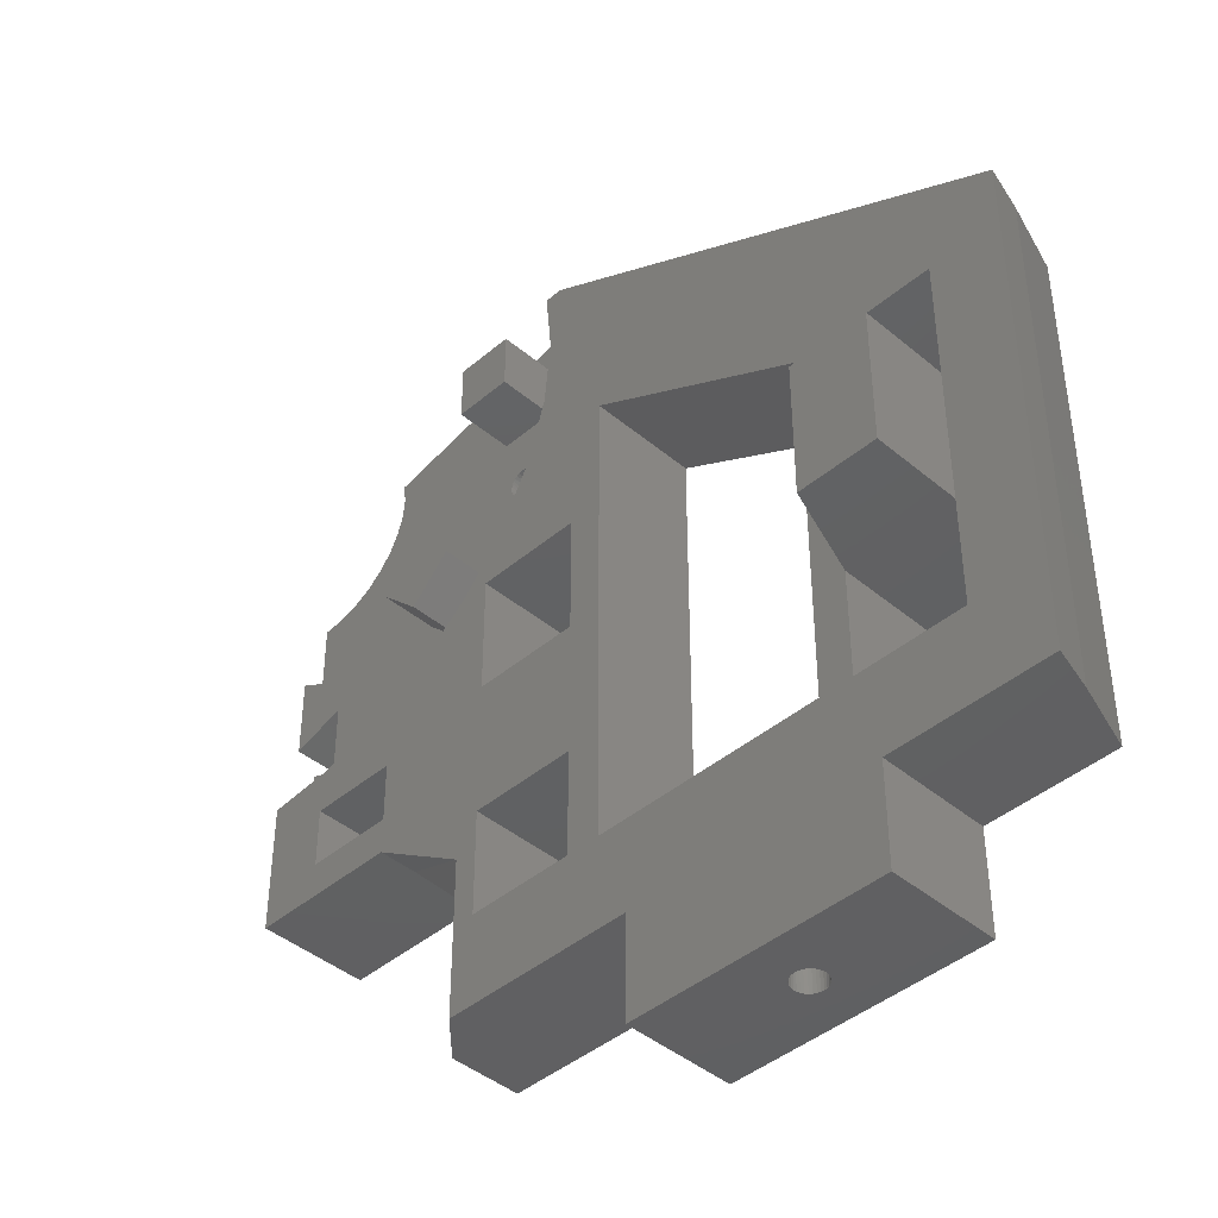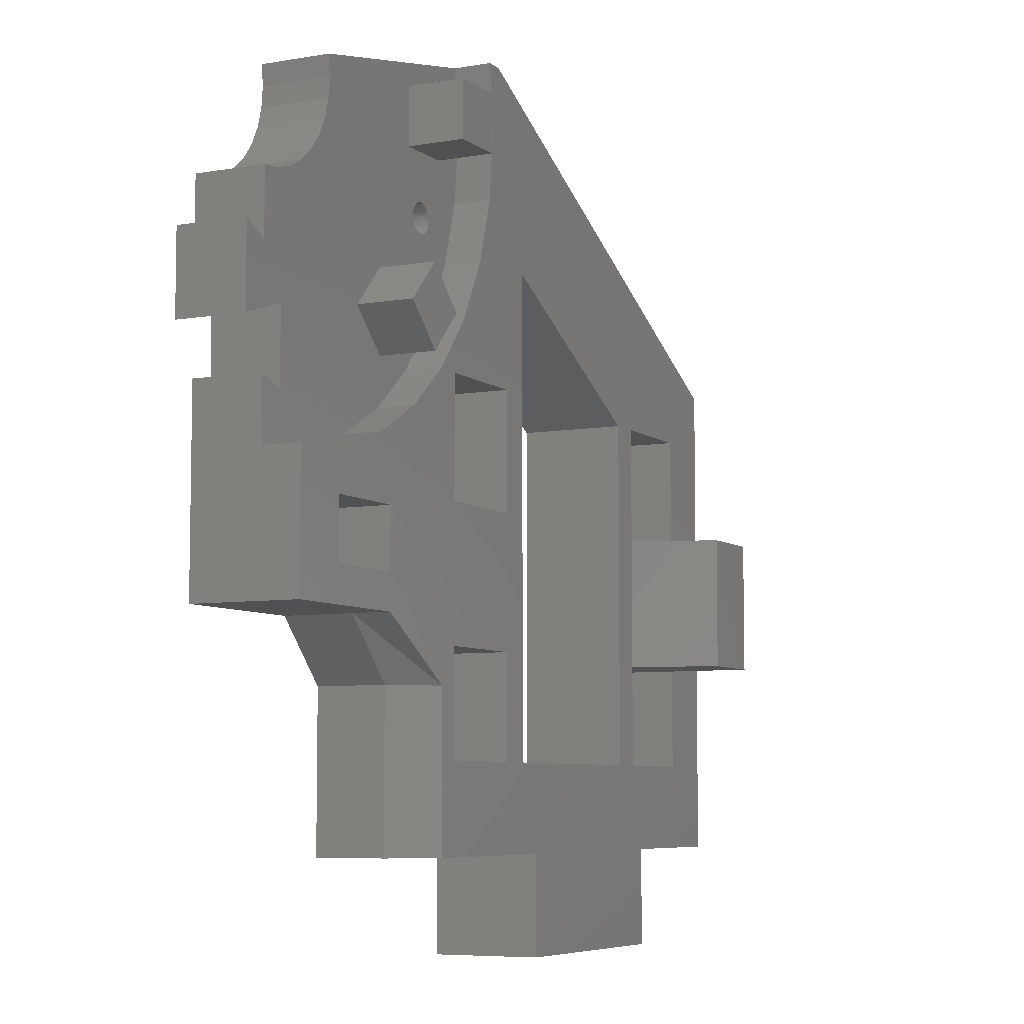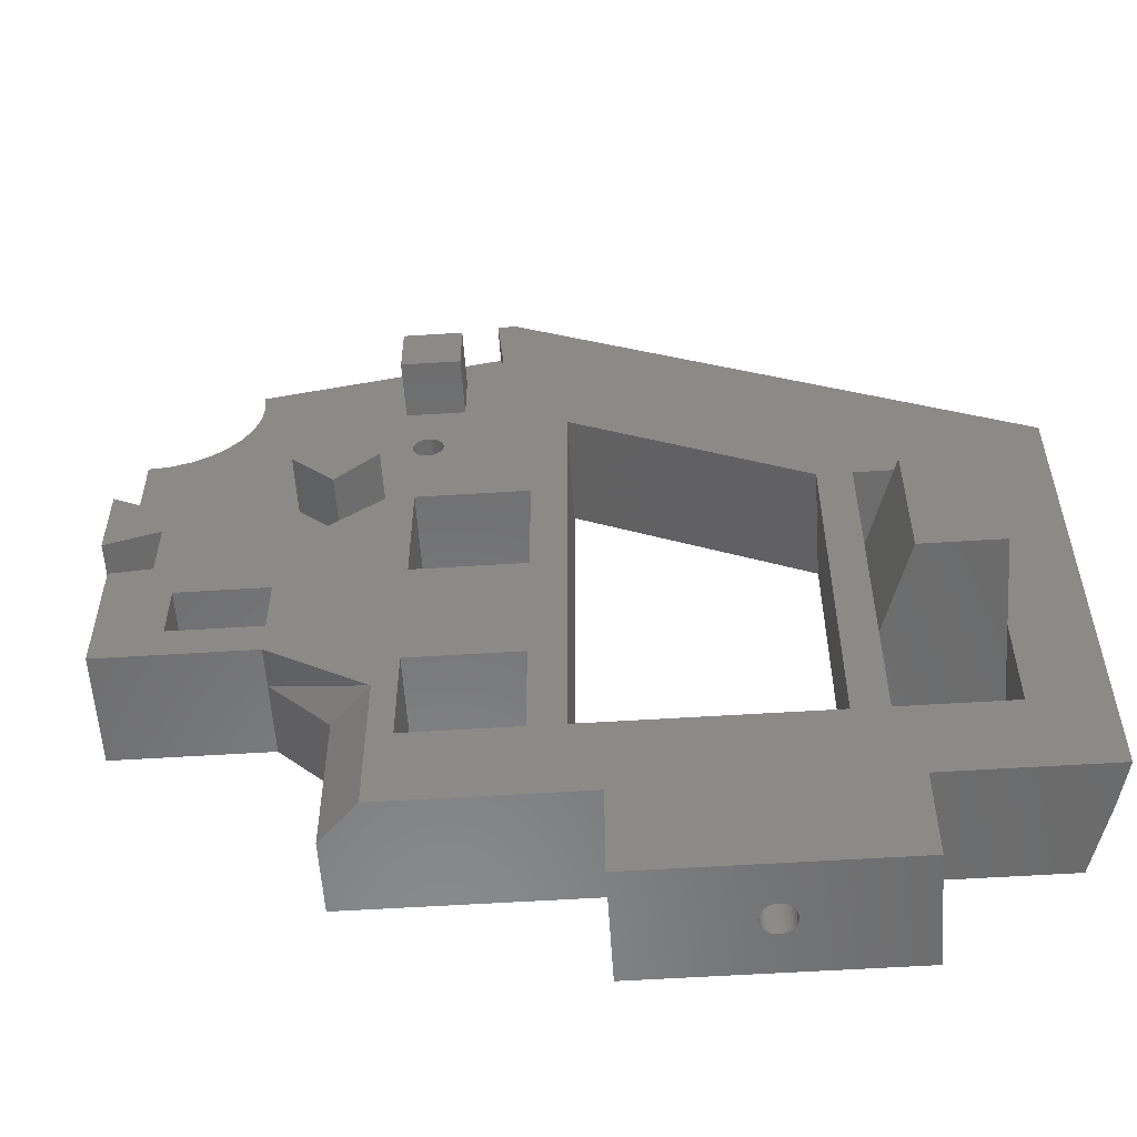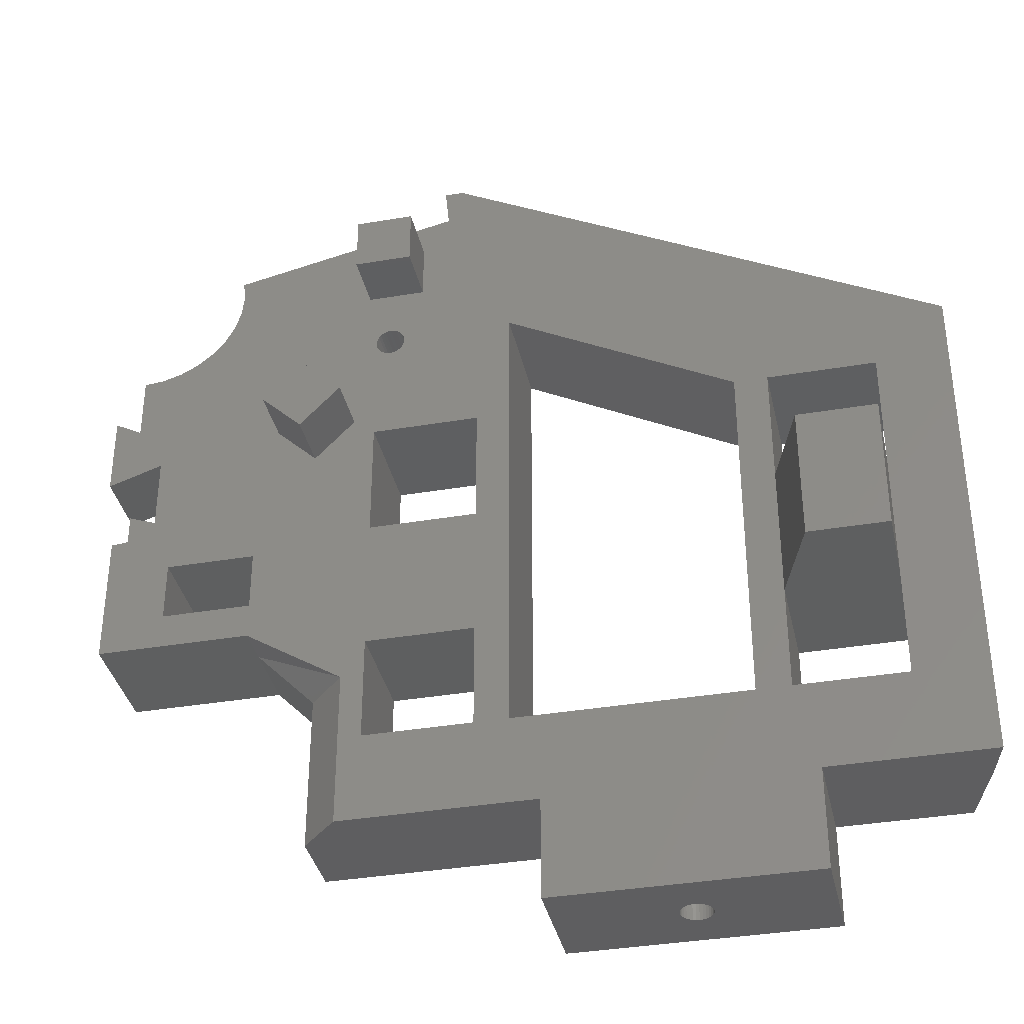
<metadata>
{"format":"stl","ext":"stl","renderer":"f3d","projection":"perspective","resolution":1024,"background":"white","views":[{"elev":-42.8,"azim":45.1,"up":"+Z"},{"elev":-6.7,"azim":-63.1,"up":"+Z"},{"elev":-56.5,"azim":3.8,"up":"+Z"},{"elev":-36.7,"azim":12.4,"up":"+Z"}]}
</metadata>
<code>
# stl→obj: 309 verts, 642 faces
v 187.1 134 149.8
v 187.4 126.9 149.5
v 187.4 134 149.5
v 187.1 126.9 149.8
v 186.8 134 150.9
v 186.9 126.9 150.5
v 186.9 134 150.5
v 186.8 126.9 150.9
v 189.2 126.9 148.9
v 189.5 134 149
v 189.2 134 148.9
v 189.5 126.9 149
v 187.1 134 152
v 187.4 126.9 152.3
v 187.1 126.9 152
v 187.4 134 152.3
v 190.2 126.9 152.3
v 189.9 134 152.5
v 190.2 134 152.3
v 189.9 126.9 152.5
v 190.7 134 151.3
v 192.4 136.1 150.9
v 190.7 134 150.9
v 192.3 136.1 151.6
v 188.8 134 152.9
v 188.1 136.1 154.5
v 188.8 136.1 154.5
v 188.4 134 152.8
v 236.2 121.9 131.2
v 236.2 136.1 84.57
v 236.2 121.9 84.57
v 236.2 136.1 131.2
v 188 134 152.7
v 186.8 136.1 153.9
v 187.4 136.1 154.2
v 187.7 134 152.5
v 187.7 126.9 149.2
v 188 134 149
v 187.7 134 149.2
v 188 126.9 149
v 190.6 134 151.6
v 192.1 136.1 152.3
v 188.8 126.9 152.9
v 188.4 126.9 152.8
v 186.2 136.1 148.3
v 185.8 136.1 148.9
v 190.4 134 152
v 191.8 136.1 152.9
v 190.4 126.9 149.8
v 190.2 134 149.5
v 190.2 126.9 149.5
v 190.4 134 149.8
v 206.6 136.1 84.57
v 206.6 121.9 146.8
v 206.6 121.9 84.57
v 206.6 136.1 146.8
v 191.3 136.1 148.3
v 191.8 136.1 148.9
v 187.7 126.9 152.5
v 188 126.9 152.7
v 186.2 136.1 153.5
v 185.8 136.1 152.9
v 189.9 126.9 149.2
v 189.9 134 149.2
v 186.9 134 151.3
v 186.9 126.9 151.3
v 185.5 136.1 149.5
v 187 134 150.1
v 190.7 126.9 150.5
v 190.6 134 150.1
v 190.6 126.9 150.1
v 190.7 134 150.5
v 185.3 136.1 151.6
v 187 134 151.6
v 185.5 136.1 152.3
v 186.8 136.1 147.9
v 188.4 134 148.9
v 188.8 136.1 147.2
v 188.1 136.1 147.3
v 188.8 134 148.9
v 190.2 136.1 154.2
v 190.8 136.1 153.9
v 189.5 134 152.7
v 189.5 136.1 147.3
v 187 126.9 150.1
v 191.3 136.1 153.5
v 190.4 126.9 152
v 190.6 126.9 151.6
v 188.4 126.9 148.9
v 190.7 126.9 150.9
v 187 126.9 151.6
v 189.2 126.9 152.8
v 189.2 134 152.8
v 189.5 136.1 154.5
v 185.2 136.1 150.9
v 185.3 136.1 150.2
v 190.8 136.1 147.9
v 190.7 126.9 151.3
v 187.4 136.1 147.5
v 190.2 136.1 147.5
v 192.1 136.1 149.5
v 188.8 126.9 148.9
v 192.3 136.1 150.2
v 189.5 126.9 152.7
v 199.9 121.9 172.2
v 263.5 121.9 138.9
v 262 127.4 138.9
v 227.8 127.2 75.75
v 227.4 127 60.27
v 227.4 127 75.75
v 227.8 127.2 60.27
v 226.7 127 75.75
v 226.3 127.2 60.27
v 226.3 127.2 75.75
v 226.7 127 60.27
v 202.3 121.9 98.16
v 202.3 136.1 84.57
v 202.3 121.9 84.57
v 202.3 136.1 98.16
v 158.6 126.9 150.5
v 161 136.1 151.7
v 158.6 136.1 150.5
v 161 126.9 151.7
v 259.3 136.1 138.9
v 262 127.4 73.19
v 259.3 136.1 73.19
v 190.8 121.9 138.3
v 195 126.9 146.1
v 190.8 126.9 138.3
v 195 121.9 146.1
v 185.6 119.4 166.8
v 185.6 126.9 159.2
v 185.6 119.4 159.2
v 185.6 126.9 166.8
v 184.2 126.9 137.5
v 179 119.4 132.1
v 179 126.9 132.1
v 184.2 119.4 137.5
v 162.2 126.9 119
v 170.6 121.9 121.6
v 170.6 126.9 121.6
v 162.2 121.9 119
v 166.7 136.1 165.6
v 197.5 126.9 172.2
v 197.5 136.1 172.2
v 166.7 126.9 165.6
v 225.1 129 75.75
v 225.1 128.6 60.27
v 225.1 129 60.27
v 225.1 128.6 75.75
v 199.9 126.9 172.2
v 225.4 130.1 75.75
v 225.2 129.8 60.27
v 225.4 130.1 60.27
v 225.2 129.8 75.75
v 197.5 121.9 154.6
v 198.4 126.9 163.4
v 197.5 126.9 154.6
v 198.4 121.9 163.4
v 166.7 126.9 160.3
v 166 136.1 157.8
v 166 126.9 157.8
v 166.7 136.1 160.3
v 188.4 136.1 98.16
v 188.4 121.9 98.16
v 193.2 126.9 166.8
v 193.2 119.4 166.8
v 193.2 119.4 159.2
v 173.6 126.9 137.4
v 173.6 119.4 137.4
v 178.8 126.9 142.8
v 178.8 119.4 142.8
v 185.2 121.9 131.4
v 185.2 126.9 131.4
v 225.4 127.9 75.75
v 225.6 127.6 60.27
v 225.4 127.9 60.27
v 225.6 127.6 75.75
v 226.3 130.8 60.27
v 225.9 130.7 75.75
v 225.9 130.7 60.27
v 226.3 130.8 75.75
v 227.4 131 75.75
v 226.7 131 75.75
v 227.1 131 75.75
v 227.8 130.8 75.75
v 228.2 130.7 75.75
v 228.5 130.4 75.75
v 225.6 130.4 75.75
v 228.7 130.1 75.75
v 228.9 129.8 75.75
v 225.1 129.4 75.75
v 229 129.4 75.75
v 229 129 75.75
v 229 128.6 75.75
v 225.2 128.2 75.75
v 228.9 128.2 75.75
v 228.7 127.9 75.75
v 228.5 127.6 75.75
v 228.2 127.3 75.75
v 225.9 127.3 75.75
v 227.1 127 75.75
v 243.1 136.1 60.27
v 227.4 131 60.27
v 210.4 136.1 60.27
v 227.8 130.8 60.27
v 228.2 130.7 60.27
v 243.1 121.9 60.27
v 227.1 131 60.27
v 228.5 130.4 60.27
v 228.7 130.1 60.27
v 228.9 129.8 60.27
v 229 129.4 60.27
v 229 129 60.27
v 229 128.6 60.27
v 228.9 128.2 60.27
v 228.7 127.9 60.27
v 228.5 127.6 60.27
v 228.2 127.3 60.27
v 227.1 127 60.27
v 210.4 121.9 60.27
v 226.7 131 60.27
v 225.6 130.4 60.27
v 225.1 129.4 60.27
v 225.2 128.2 60.27
v 225.9 127.3 60.27
v 173 126.9 101.2
v 153.5 136.1 101.2
v 173 136.1 101.2
v 153.5 121.9 101.2
v 173 121.9 101.2
v 188.4 136.1 84.57
v 188.4 121.9 84.57
v 156.1 136.1 149.7
v 156.1 126.9 149.7
v 180.6 136.1 93.3
v 180.6 126.9 93.3
v 243.1 136.1 73.18
v 243.1 121.9 73.18
v 153.5 126.9 149.4
v 153.5 136.1 149.4
v 199.9 136.1 172.2
v 178.4 121.9 125.8
v 178.4 126.9 125.8
v 263.5 121.9 73.19
v 193.2 126.9 159.2
v 167 126.9 163
v 167 136.1 163
v 164.7 126.9 155.4
v 163 136.1 153.4
v 163 126.9 153.4
v 164.7 136.1 155.4
v 197.5 121.9 172.2
v 185.5 121.9 93.3
v 153.5 126.9 118.2
v 153.5 121.9 118.2
v 210.4 121.9 73.14
v 210.4 136.1 73.14
v 161.6 121.9 105.8
v 173 121.9 105.8
v 173 121.9 113.5
v 240.5 121.9 84.57
v 254.3 121.9 84.57
v 254.3 121.9 98.16
v 254.3 121.9 115.6
v 254.3 121.9 131.2
v 161.6 121.9 113.5
v 188.4 121.9 131.2
v 188.4 121.9 115.6
v 202.3 121.9 131.2
v 240.5 121.9 131.2
v 240.5 121.9 98.16
v 240.5 121.9 115.6
v 185.5 121.9 73.14
v 202.3 121.9 115.6
v 180.6 136.1 73.14
v 180.6 126.9 73.14
v 240.5 136.1 98.16
v 254.3 136.1 98.16
v 254.3 110.8 98.16
v 244.3 110.8 98.16
v 157 126.9 134.5
v 157 136.1 124.9
v 157 126.9 124.9
v 157 136.1 134.5
v 254.3 136.1 131.2
v 254.3 136.1 115.6
v 188.4 136.1 115.6
v 202.3 136.1 115.6
v 153.5 126.9 126.2
v 153.5 136.1 126.2
v 173 136.1 105.8
v 161.6 136.1 105.8
v 149.9 126.9 142.8
v 149.9 126.9 132.2
v 153.5 126.9 140.9
v 240.5 136.1 84.57
v 254.3 136.1 84.57
v 188.4 136.1 131.2
v 149.9 136.1 132.2
v 149.9 136.1 142.8
v 161.6 136.1 113.5
v 254.3 110.8 115.6
v 153.5 136.1 140.9
v 240.5 136.1 131.2
v 240.5 136.1 115.6
v 244.3 110.8 115.6
v 202.3 136.1 131.2
v 173 136.1 113.5
f 1 2 3
f 2 1 4
f 5 6 7
f 6 5 8
f 9 10 11
f 10 9 12
f 13 14 15
f 14 13 16
f 17 18 19
f 18 17 20
f 21 22 23
f 22 21 24
f 25 26 27
f 26 25 28
f 29 30 31
f 30 29 32
f 33 34 35
f 34 33 36
f 37 38 39
f 38 37 40
f 41 24 21
f 24 41 42
f 43 28 25
f 28 43 44
f 1 45 46
f 45 1 3
f 47 42 41
f 42 47 48
f 49 50 51
f 50 49 52
f 53 54 55
f 54 53 56
f 52 57 50
f 57 52 58
f 59 16 36
f 16 59 14
f 60 36 33
f 36 60 59
f 61 13 62
f 13 61 16
f 63 50 64
f 50 63 51
f 65 8 5
f 8 65 66
f 67 1 46
f 1 67 68
f 69 70 71
f 70 69 72
f 73 74 65
f 74 73 75
f 3 76 45
f 76 3 39
f 77 78 79
f 78 77 80
f 18 81 82
f 81 18 83
f 34 16 61
f 16 34 36
f 28 35 26
f 35 28 33
f 80 84 78
f 84 80 11
f 75 13 74
f 13 75 62
f 7 85 68
f 85 7 6
f 86 47 19
f 47 86 48
f 32 54 56
f 54 32 29
f 87 41 88
f 41 87 47
f 40 77 38
f 77 40 89
f 90 72 69
f 72 90 23
f 13 91 74
f 91 13 15
f 92 25 93
f 25 92 43
f 83 94 81
f 94 83 93
f 95 7 96
f 7 95 5
f 73 5 95
f 5 73 65
f 50 97 64
f 97 50 57
f 88 21 98
f 21 88 41
f 12 64 10
f 64 12 63
f 17 47 87
f 47 17 19
f 55 30 53
f 30 55 31
f 2 39 3
f 39 2 37
f 96 68 67
f 68 96 7
f 39 99 76
f 99 39 38
f 68 4 1
f 4 68 85
f 11 100 84
f 100 11 10
f 82 19 18
f 19 82 86
f 10 97 100
f 97 10 64
f 93 27 94
f 27 93 25
f 52 101 58
f 101 52 70
f 102 11 80
f 11 102 9
f 38 79 99
f 79 38 77
f 72 22 103
f 22 72 23
f 65 91 66
f 91 65 74
f 20 83 18
f 83 20 104
f 70 103 101
f 103 70 72
f 105 106 107
f 108 109 110
f 109 108 111
f 112 113 114
f 113 112 115
f 116 117 118
f 117 116 119
f 98 23 90
f 23 98 21
f 120 121 122
f 121 120 123
f 124 125 126
f 125 124 107
f 127 128 129
f 128 127 130
f 131 132 133
f 132 131 134
f 135 136 137
f 136 135 138
f 139 140 141
f 140 139 142
f 143 144 145
f 144 143 146
f 147 148 149
f 148 147 150
f 151 107 124
f 152 153 154
f 153 152 155
f 156 157 158
f 157 156 159
f 160 161 162
f 161 160 163
f 116 164 119
f 164 116 165
f 89 80 77
f 80 89 102
f 131 166 134
f 166 131 167
f 168 131 133
f 131 168 167
f 136 169 137
f 169 136 170
f 170 171 169
f 171 170 172
f 173 129 174
f 129 173 127
f 175 176 177
f 176 175 178
f 179 180 181
f 180 179 182
f 183 184 185
f 184 183 186
f 184 186 182
f 182 186 180
f 180 186 187
f 180 187 188
f 180 188 189
f 189 188 190
f 189 190 152
f 152 190 191
f 152 191 155
f 155 191 192
f 192 191 193
f 192 193 147
f 147 193 194
f 147 194 150
f 150 194 195
f 150 195 196
f 196 195 197
f 196 197 198
f 196 198 175
f 175 198 178
f 178 198 199
f 178 199 200
f 178 200 201
f 201 200 114
f 114 200 108
f 114 108 110
f 114 110 112
f 112 110 202
f 203 204 205
f 204 203 206
f 206 203 207
f 207 203 208
f 205 204 209
f 207 208 210
f 210 208 211
f 211 208 212
f 212 208 213
f 213 208 214
f 214 208 215
f 215 208 216
f 216 208 217
f 217 208 218
f 218 208 219
f 219 208 111
f 111 208 109
f 109 208 220
f 205 181 221
f 181 205 179
f 179 205 222
f 222 205 209
f 221 181 223
f 221 223 154
f 221 154 153
f 221 153 224
f 221 224 149
f 221 149 148
f 221 148 225
f 221 225 177
f 221 177 176
f 221 176 226
f 221 226 113
f 221 113 115
f 221 115 220
f 221 220 208
f 136 172 170
f 172 136 138
f 227 228 229
f 228 227 230
f 230 227 231
f 232 165 233
f 165 232 164
f 195 214 215
f 214 195 194
f 234 120 122
f 120 234 235
f 227 236 237
f 236 227 229
f 238 208 203
f 208 238 239
f 240 234 241
f 234 240 235
f 105 107 151
f 151 124 242
f 141 243 244
f 243 141 140
f 130 158 128
f 158 130 156
f 107 245 125
f 245 107 106
f 166 168 246
f 168 166 167
f 71 52 49
f 52 71 70
f 171 138 135
f 138 171 172
f 244 173 174
f 173 244 243
f 247 163 160
f 163 247 248
f 104 93 83
f 93 104 92
f 249 250 251
f 250 249 252
f 146 248 247
f 248 146 143
f 144 242 145
f 242 144 151
f 151 144 105
f 105 144 253
f 123 250 121
f 250 123 251
f 227 237 254
f 255 142 139
f 142 255 256
f 257 205 221
f 205 257 258
f 231 227 254
f 231 259 230
f 259 231 260
f 260 231 261
f 208 257 221
f 257 208 31
f 31 208 262
f 31 262 29
f 262 208 239
f 262 239 263
f 263 239 245
f 263 245 264
f 264 245 265
f 265 245 266
f 230 142 256
f 142 230 267
f 267 230 259
f 142 267 261
f 142 261 140
f 140 261 243
f 243 261 231
f 243 231 254
f 243 254 173
f 173 254 268
f 173 268 127
f 268 254 233
f 268 233 165
f 268 165 269
f 127 268 270
f 127 270 130
f 130 270 156
f 156 270 159
f 159 270 105
f 105 270 54
f 105 54 106
f 54 270 55
f 106 54 29
f 106 29 271
f 271 29 262
f 271 262 272
f 271 272 273
f 106 271 266
f 106 266 245
f 274 233 254
f 233 274 257
f 233 257 118
f 118 257 55
f 118 55 116
f 116 55 275
f 275 55 270
f 55 257 31
f 116 269 165
f 269 116 275
f 105 253 159
f 257 276 258
f 276 257 277
f 277 257 274
f 168 132 246
f 132 168 133
f 125 238 126
f 238 125 239
f 239 125 245
f 253 157 159
f 157 253 144
f 199 217 218
f 217 199 198
f 44 33 28
f 33 44 60
f 162 252 249
f 252 162 161
f 232 118 117
f 118 232 233
f 264 278 279
f 278 264 272
f 272 264 280
f 272 280 281
f 150 225 148
f 225 150 196
f 282 283 284
f 283 282 285
f 197 215 216
f 215 197 195
f 265 286 287
f 286 265 266
f 288 275 289
f 275 288 269
f 207 186 206
f 186 207 187
f 225 175 177
f 175 225 196
f 189 154 223
f 154 189 152
f 200 111 108
f 111 200 219
f 290 283 291
f 283 290 284
f 181 189 223
f 189 181 180
f 259 292 293
f 292 259 260
f 174 6 132
f 6 174 85
f 85 174 129
f 132 6 8
f 85 129 4
f 4 129 2
f 2 129 37
f 37 129 40
f 40 129 89
f 89 129 102
f 102 129 9
f 9 129 12
f 12 129 63
f 63 129 51
f 51 129 49
f 49 129 71
f 71 129 69
f 69 129 90
f 132 14 246
f 14 132 15
f 15 132 91
f 91 132 66
f 66 132 8
f 246 14 59
f 246 59 60
f 246 60 44
f 246 44 43
f 246 43 92
f 246 92 104
f 246 104 20
f 246 20 17
f 246 17 87
f 246 87 88
f 246 88 98
f 246 98 90
f 246 90 129
f 246 129 128
f 246 128 166
f 247 144 146
f 144 247 134
f 134 247 169
f 169 247 141
f 134 169 171
f 134 171 135
f 134 135 174
f 134 174 132
f 144 134 166
f 144 166 128
f 144 128 158
f 144 158 157
f 139 290 255
f 290 139 284
f 284 139 282
f 282 139 120
f 120 139 123
f 123 139 251
f 251 139 141
f 251 141 249
f 249 141 162
f 162 141 160
f 160 141 247
f 244 169 141
f 169 244 137
f 137 244 174
f 137 174 135
f 282 294 295
f 294 282 296
f 296 282 240
f 240 282 235
f 235 282 120
f 297 263 298
f 263 297 262
f 198 216 217
f 216 198 197
f 299 269 288
f 269 299 268
f 294 300 295
f 300 294 301
f 190 210 211
f 210 190 188
f 302 259 293
f 259 302 267
f 191 211 212
f 211 191 190
f 194 213 214
f 213 194 193
f 204 185 209
f 185 204 183
f 206 183 204
f 183 206 186
f 201 176 178
f 176 201 226
f 199 219 200
f 219 199 218
f 192 149 224
f 149 192 147
f 155 224 153
f 224 155 192
f 114 226 201
f 226 114 113
f 254 277 274
f 277 254 237
f 237 276 277
f 276 237 236
f 210 187 207
f 187 210 188
f 297 272 262
f 272 297 278
f 265 280 264
f 280 265 303
f 264 298 263
f 298 264 279
f 240 304 296
f 304 240 241
f 305 273 306
f 273 305 271
f 281 273 272
f 273 281 307
f 280 307 281
f 307 280 303
f 270 299 308
f 299 270 268
f 110 220 202
f 220 110 109
f 261 302 309
f 302 261 267
f 209 184 222
f 184 209 185
f 275 308 289
f 308 275 270
f 266 305 286
f 305 266 271
f 202 115 112
f 115 202 220
f 261 292 260
f 292 261 309
f 234 304 241
f 304 300 301
f 300 304 285
f 285 304 234
f 285 234 122
f 285 122 283
f 145 248 143
f 248 145 62
f 248 62 75
f 248 75 309
f 309 75 73
f 309 73 292
f 292 73 229
f 229 73 95
f 229 95 236
f 62 145 61
f 61 145 34
f 34 145 35
f 35 145 26
f 26 145 27
f 27 145 94
f 94 145 81
f 81 145 82
f 82 145 86
f 86 145 48
f 48 145 42
f 42 145 24
f 24 145 22
f 78 299 79
f 299 78 308
f 308 78 84
f 308 84 100
f 308 100 97
f 308 97 57
f 308 57 58
f 308 58 101
f 308 101 103
f 308 103 22
f 308 22 145
f 308 145 242
f 308 242 56
f 56 242 124
f 308 56 289
f 289 56 119
f 119 56 117
f 56 124 32
f 32 124 305
f 32 305 30
f 305 124 286
f 286 124 287
f 287 124 279
f 279 124 298
f 298 124 126
f 276 232 258
f 232 276 236
f 232 236 95
f 232 95 96
f 232 96 67
f 232 67 46
f 232 46 45
f 232 45 76
f 232 76 99
f 232 99 79
f 232 79 299
f 232 299 288
f 232 288 164
f 258 232 117
f 258 117 53
f 53 117 56
f 258 53 30
f 258 30 205
f 205 30 203
f 203 30 297
f 297 30 305
f 297 305 306
f 297 306 278
f 203 297 238
f 238 297 298
f 238 298 126
f 287 278 306
f 278 287 279
f 289 164 288
f 164 289 119
f 228 293 229
f 293 228 291
f 293 291 283
f 293 283 122
f 293 122 121
f 293 121 302
f 229 293 292
f 250 302 121
f 302 250 309
f 309 250 252
f 309 252 161
f 309 161 163
f 309 163 248
f 256 255 230
f 230 291 228
f 291 230 255
f 291 255 290
f 306 265 287
f 265 306 273
f 265 273 303
f 303 273 307
f 193 212 213
f 212 193 191
f 222 182 179
f 182 222 184
f 294 304 301
f 304 294 296
f 282 300 285
f 300 282 295

</code>
